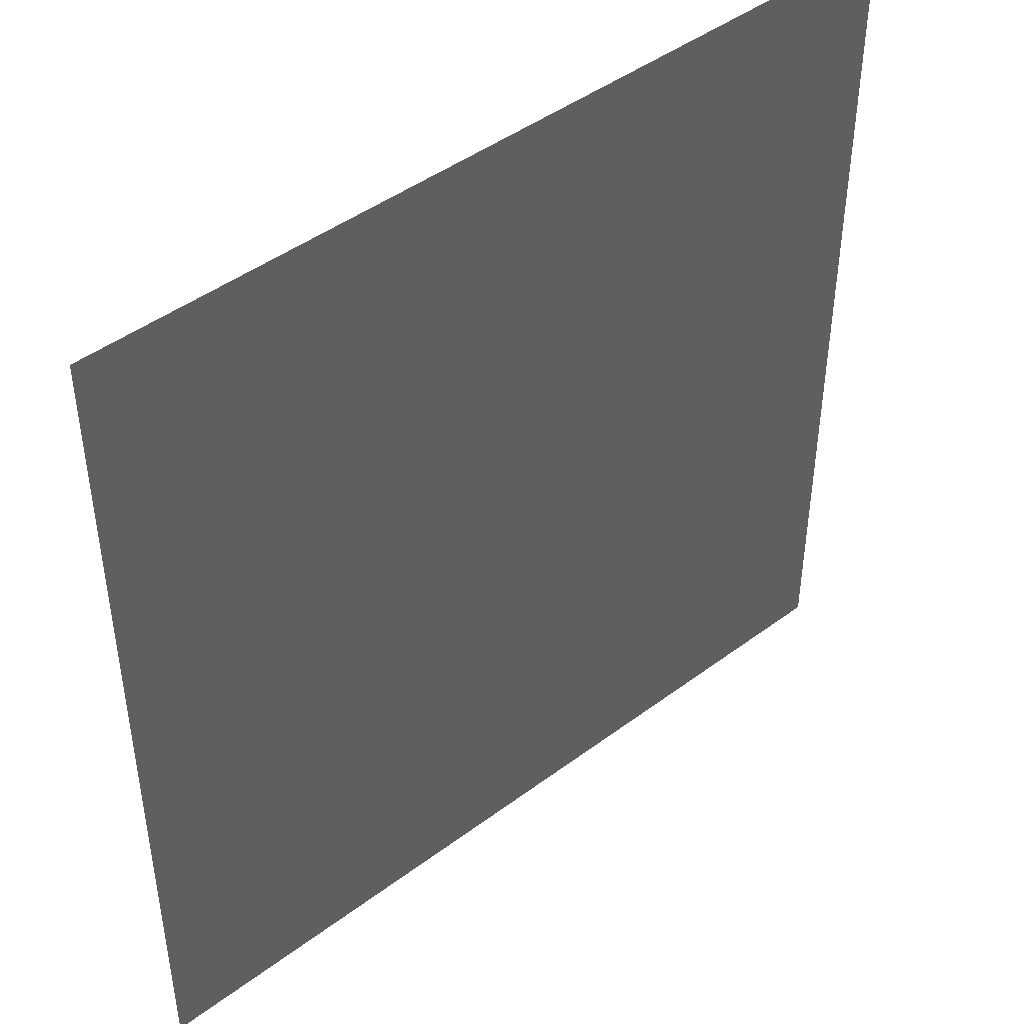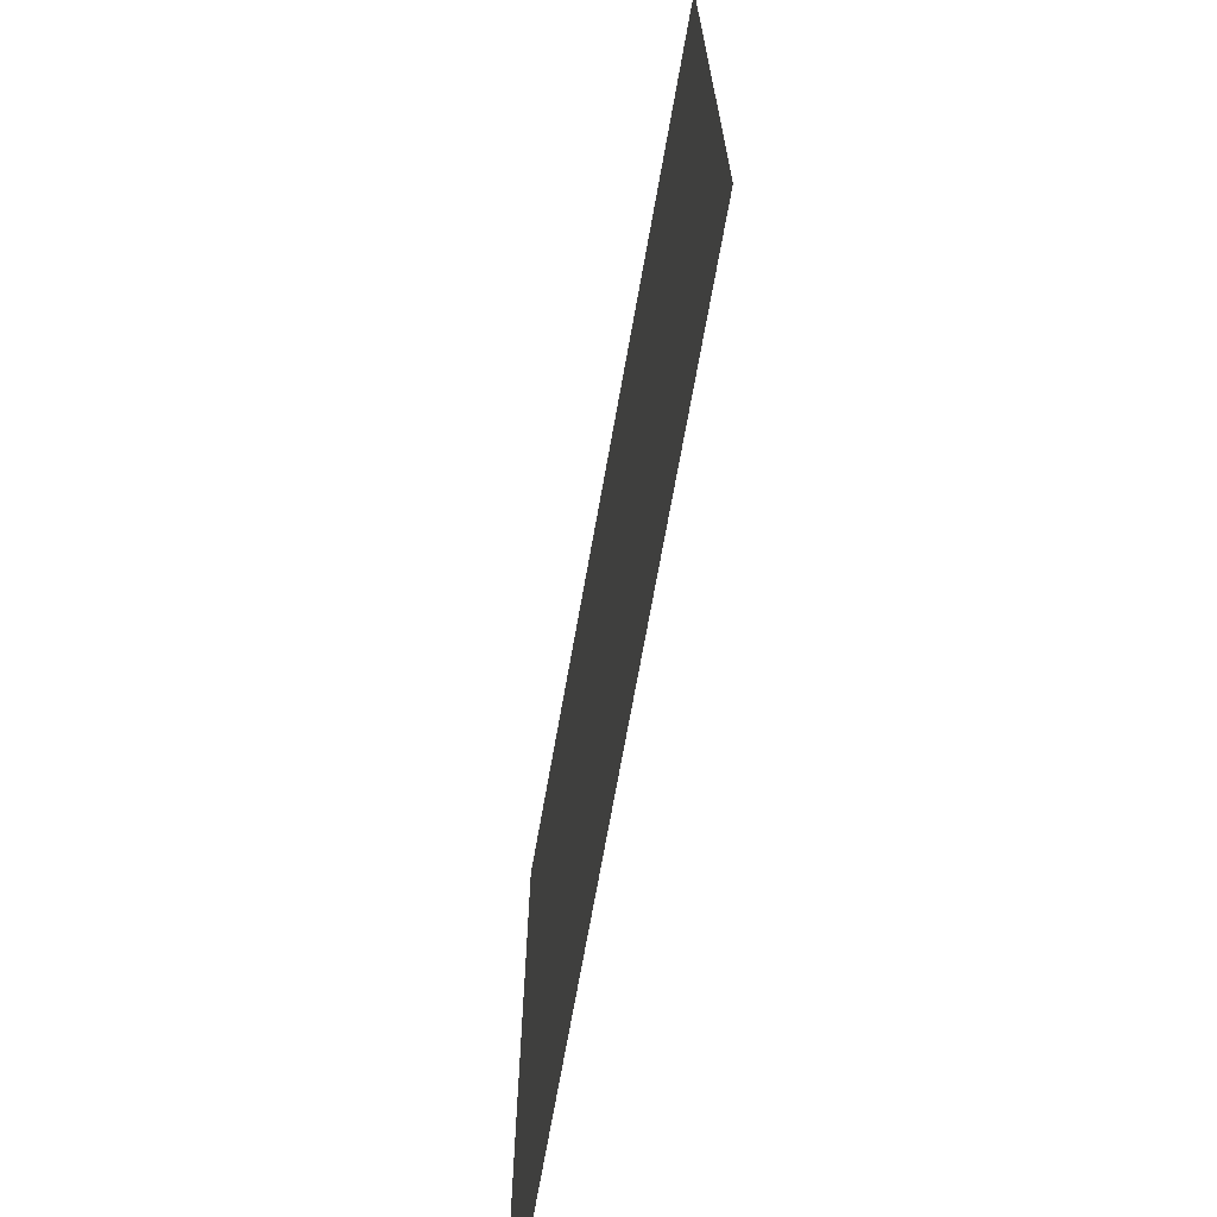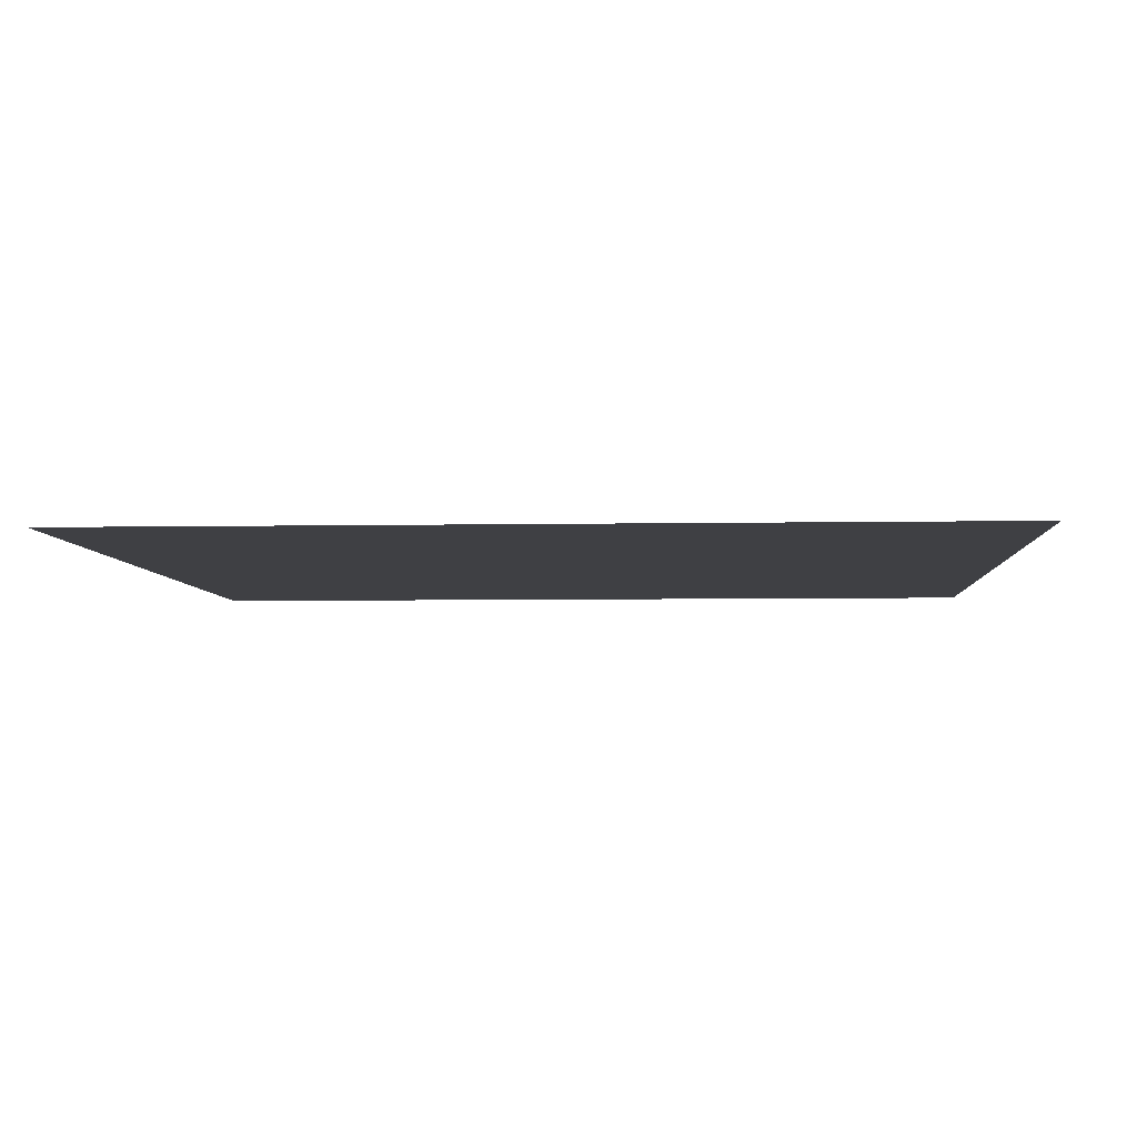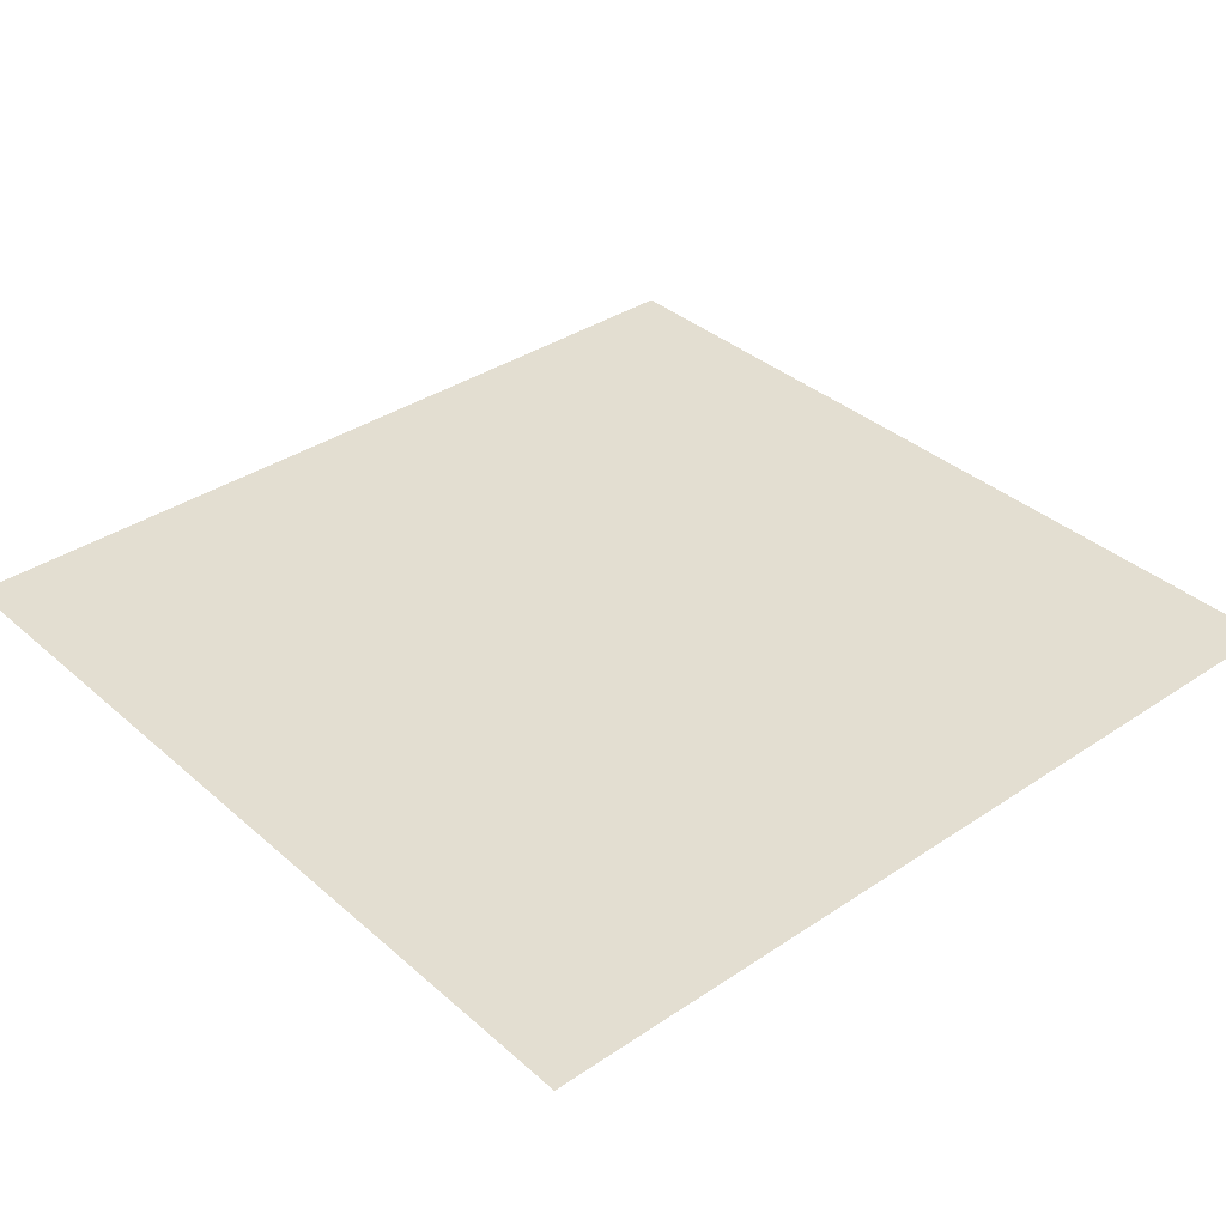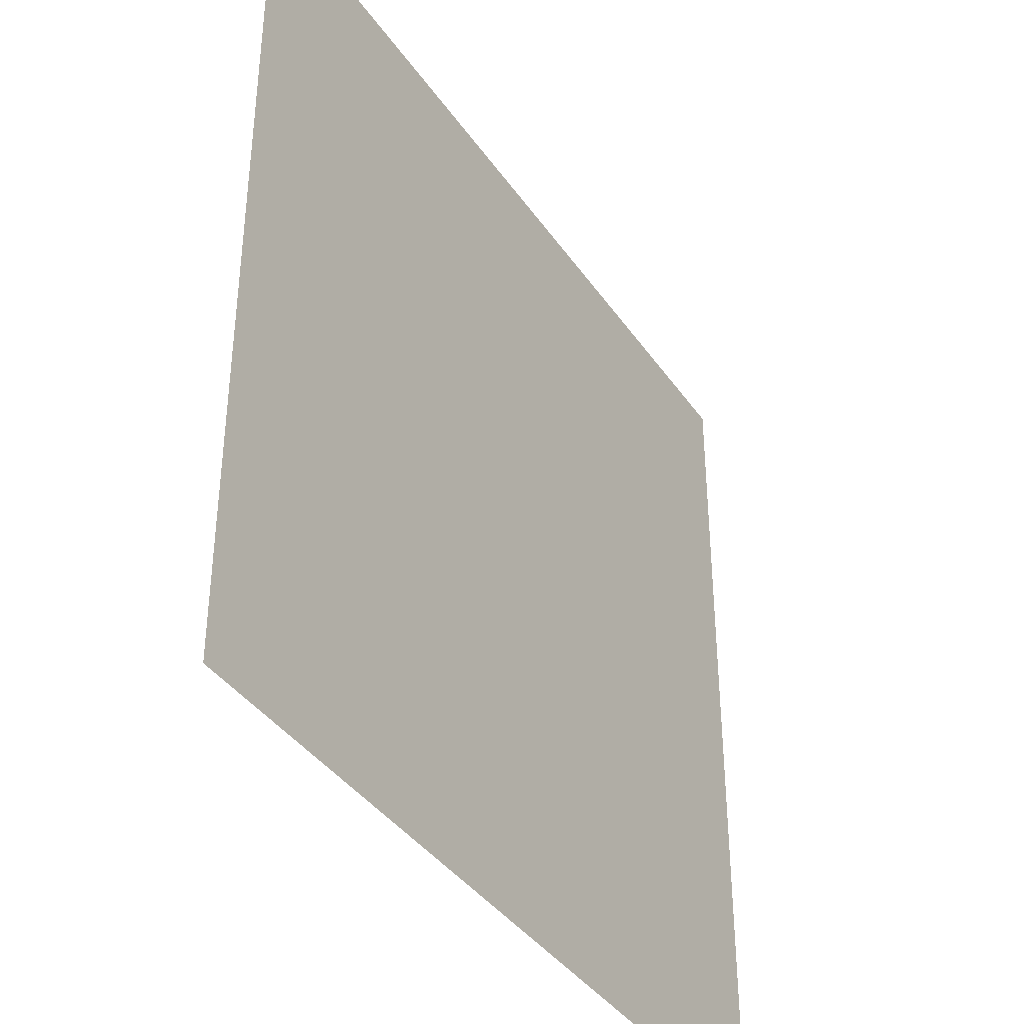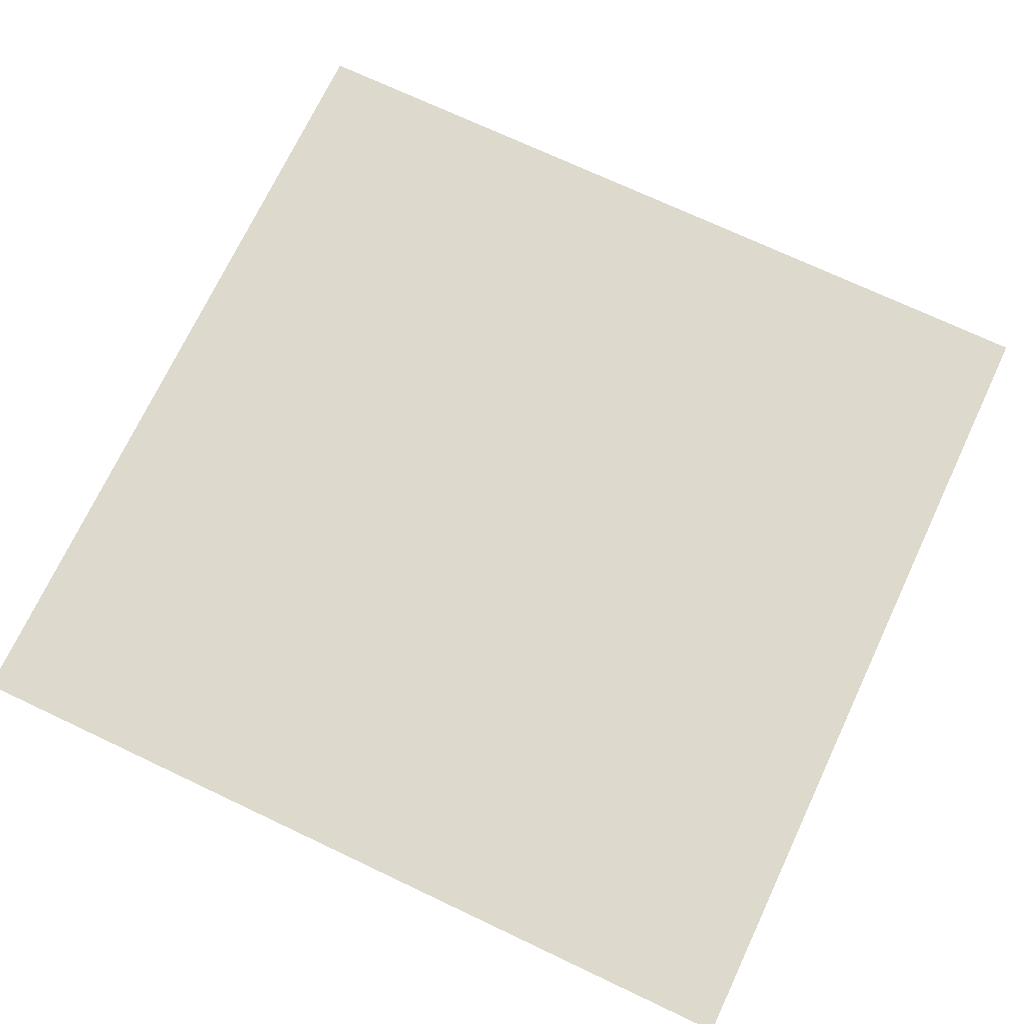
<metadata>
{"format":"obj","ext":"obj","renderer":"f3d","projection":"perspective","resolution":1024,"background":"white","views":[{"elev":45.2,"azim":-40.8,"up":"+Y"},{"elev":-70.9,"azim":79.9,"up":"+Y"},{"elev":-5.0,"azim":93.5,"up":"+Z"},{"elev":36.1,"azim":48.7,"up":"+Z"},{"elev":-38.9,"azim":-59.1,"up":"+Y"},{"elev":72.0,"azim":-64.7,"up":"+Z"}]}
</metadata>
<code>
o Plane
v -12.17 -12.35 1e-06
v 12.17 -12.35 1e-06
v -12.17 12.35 -1e-06
v 12.17 12.35 -1e-06
f 1 2 4 3

</code>
